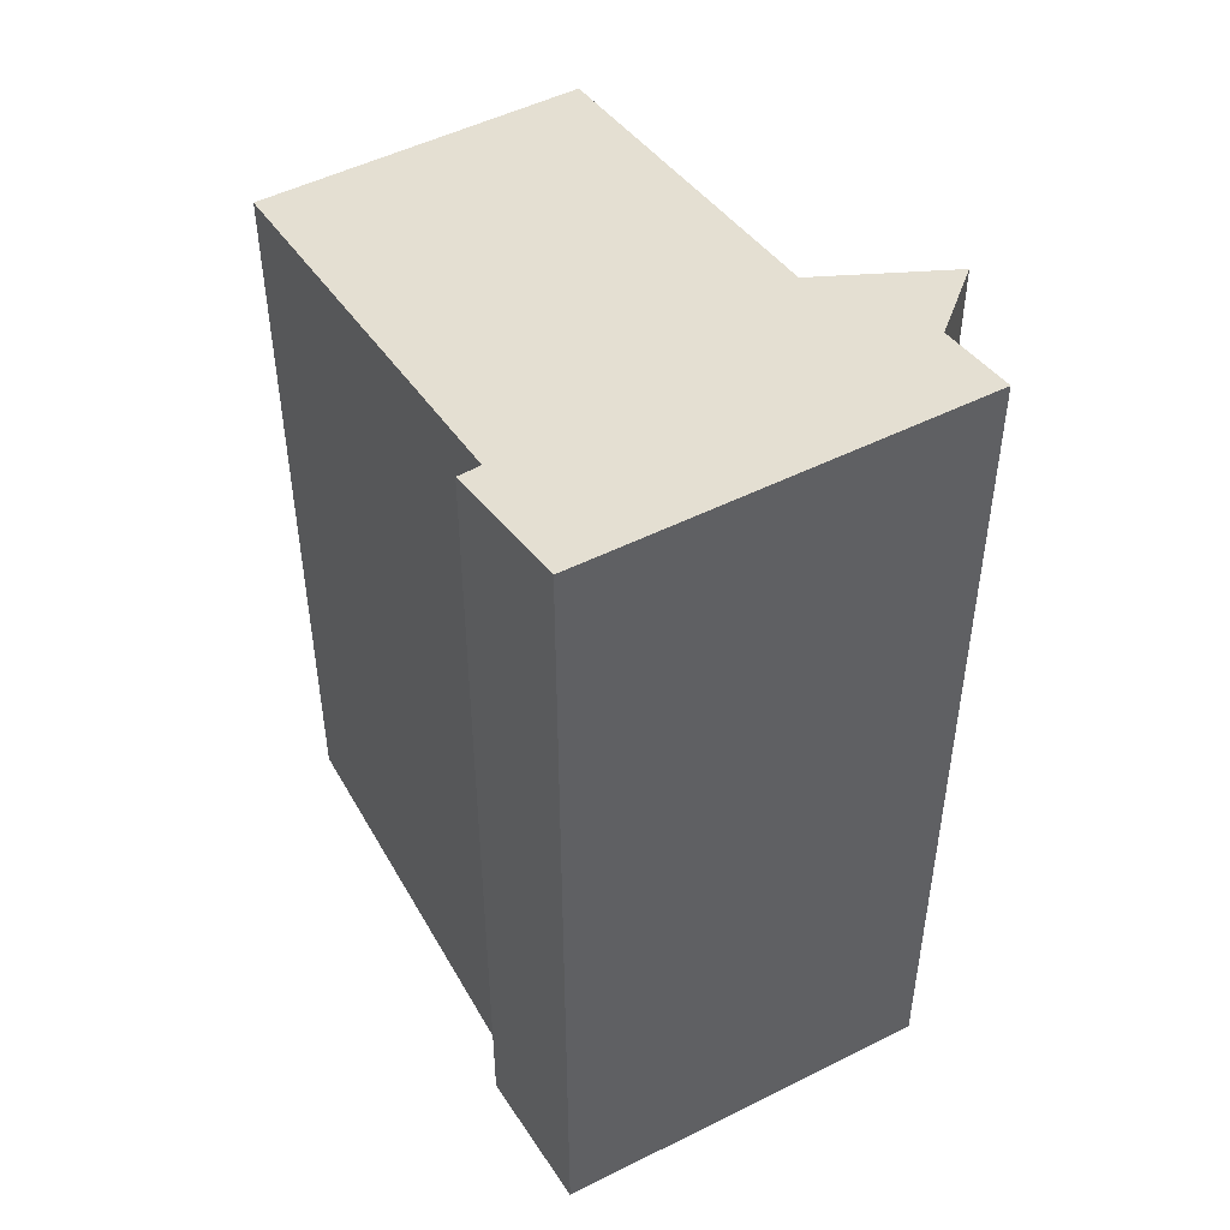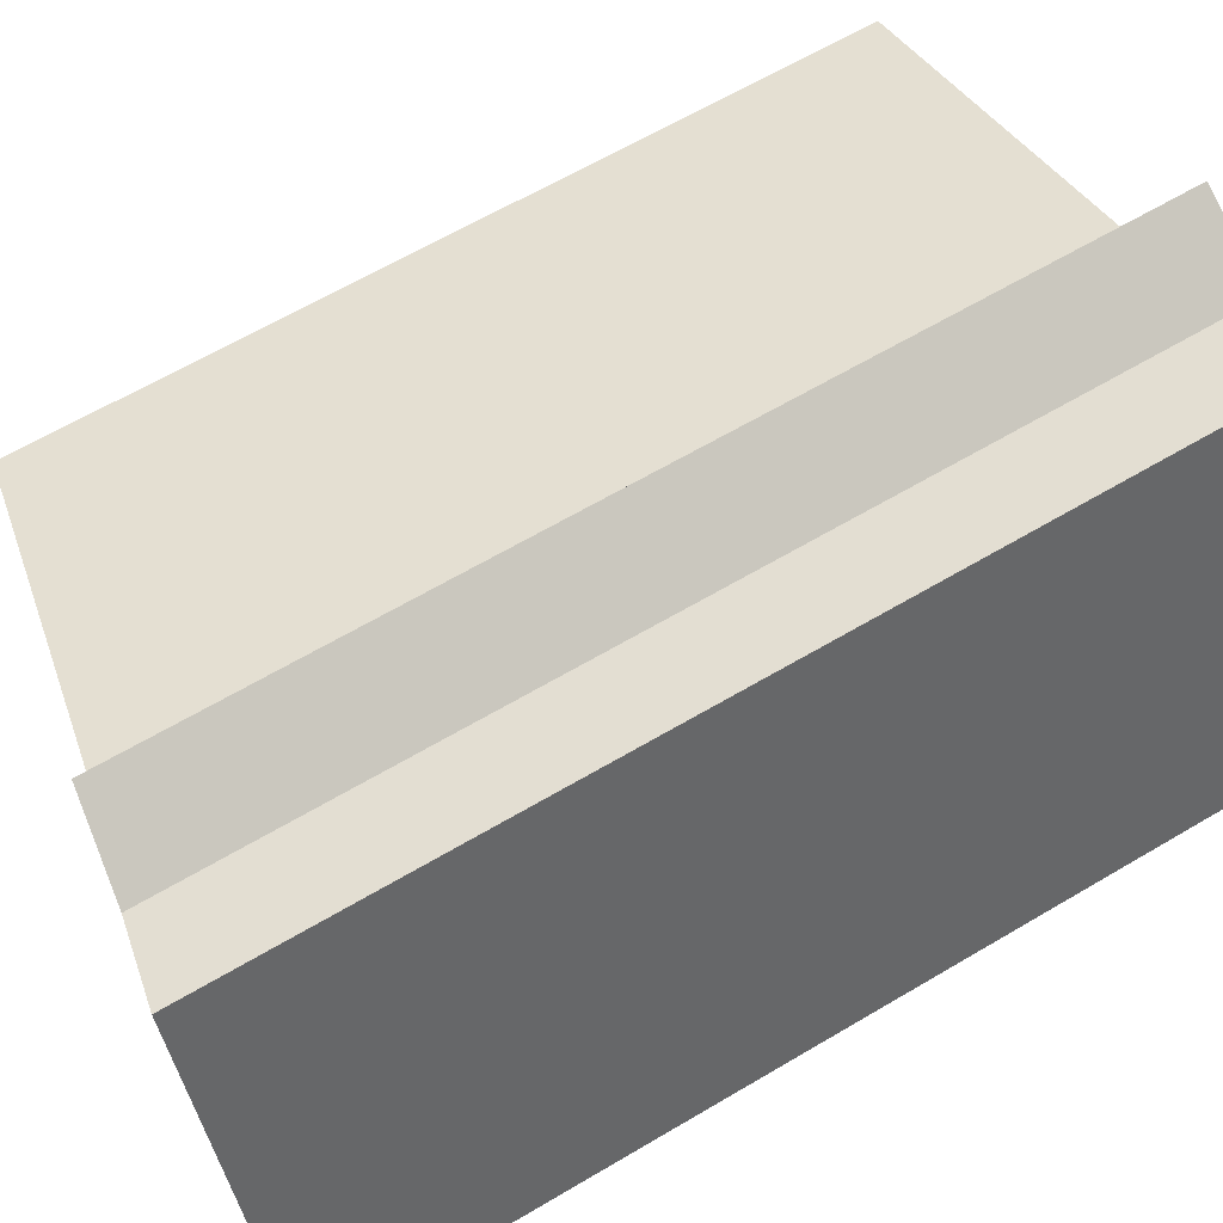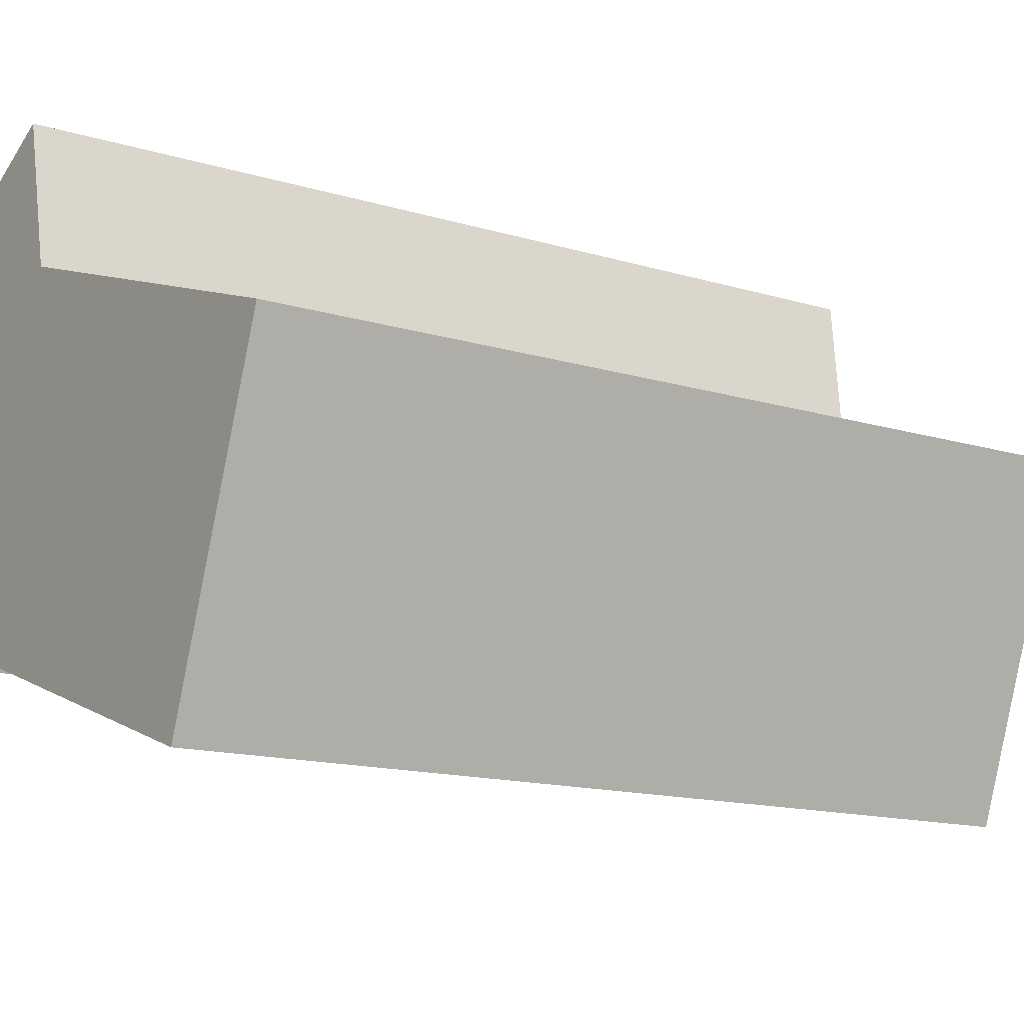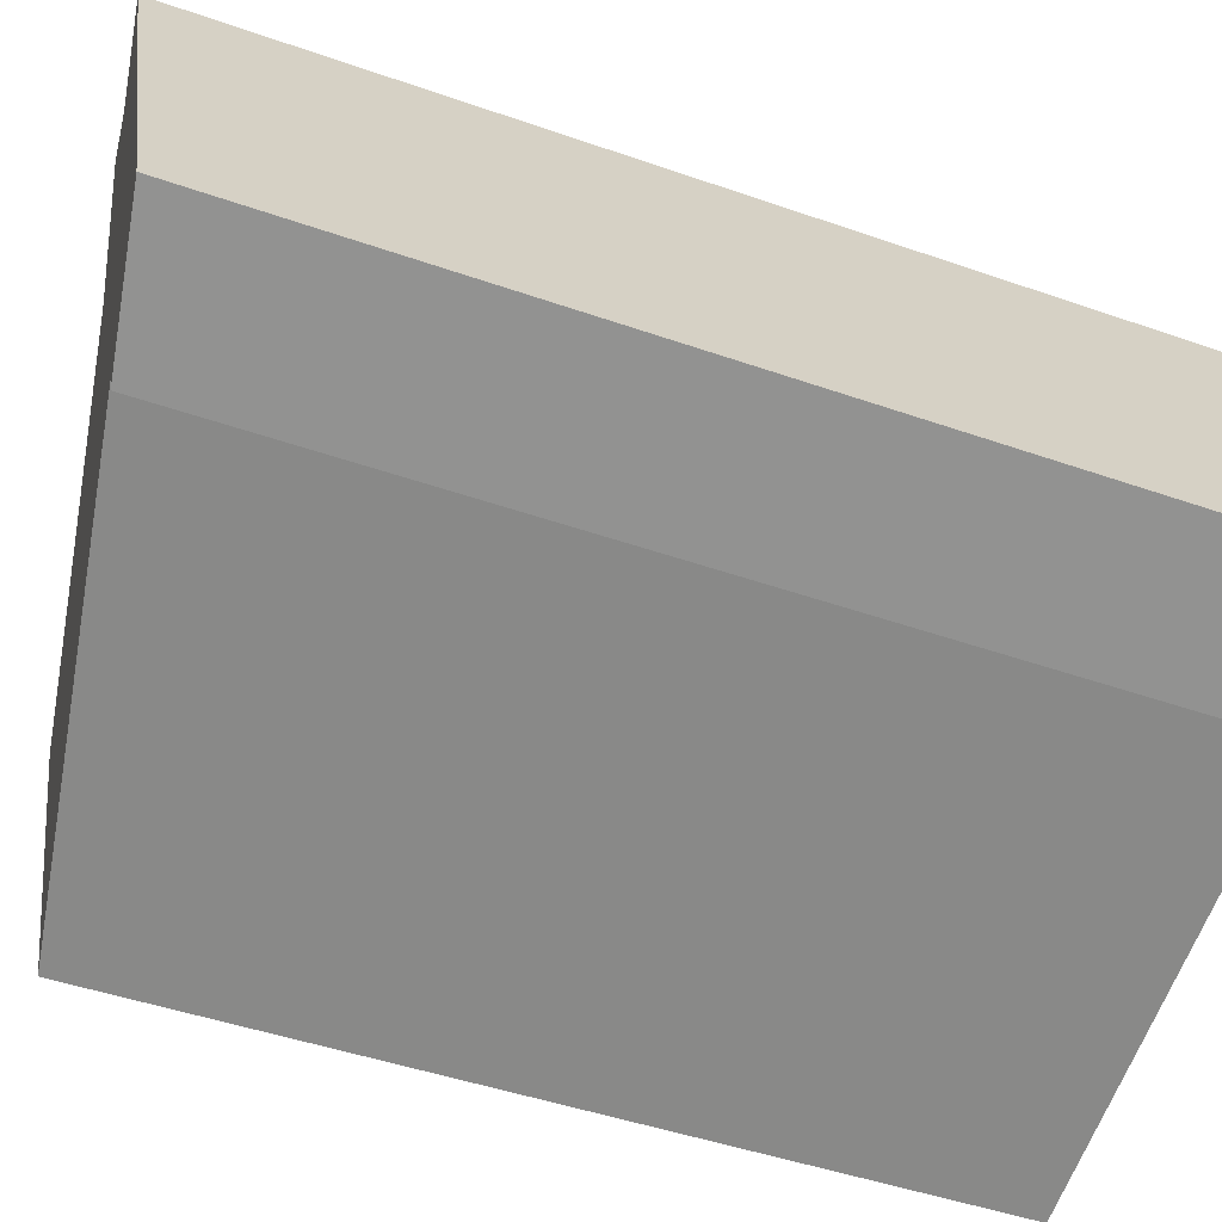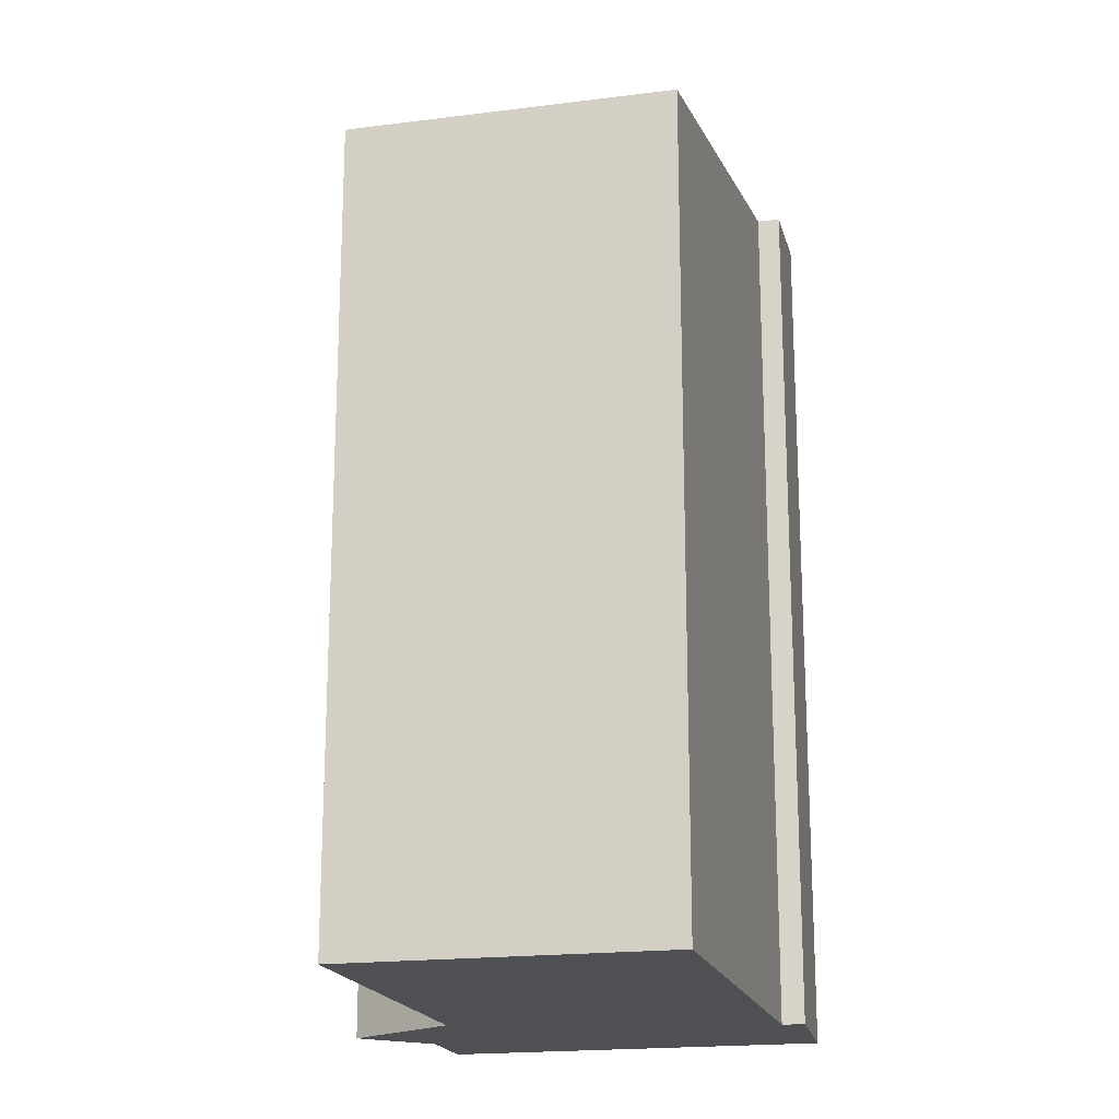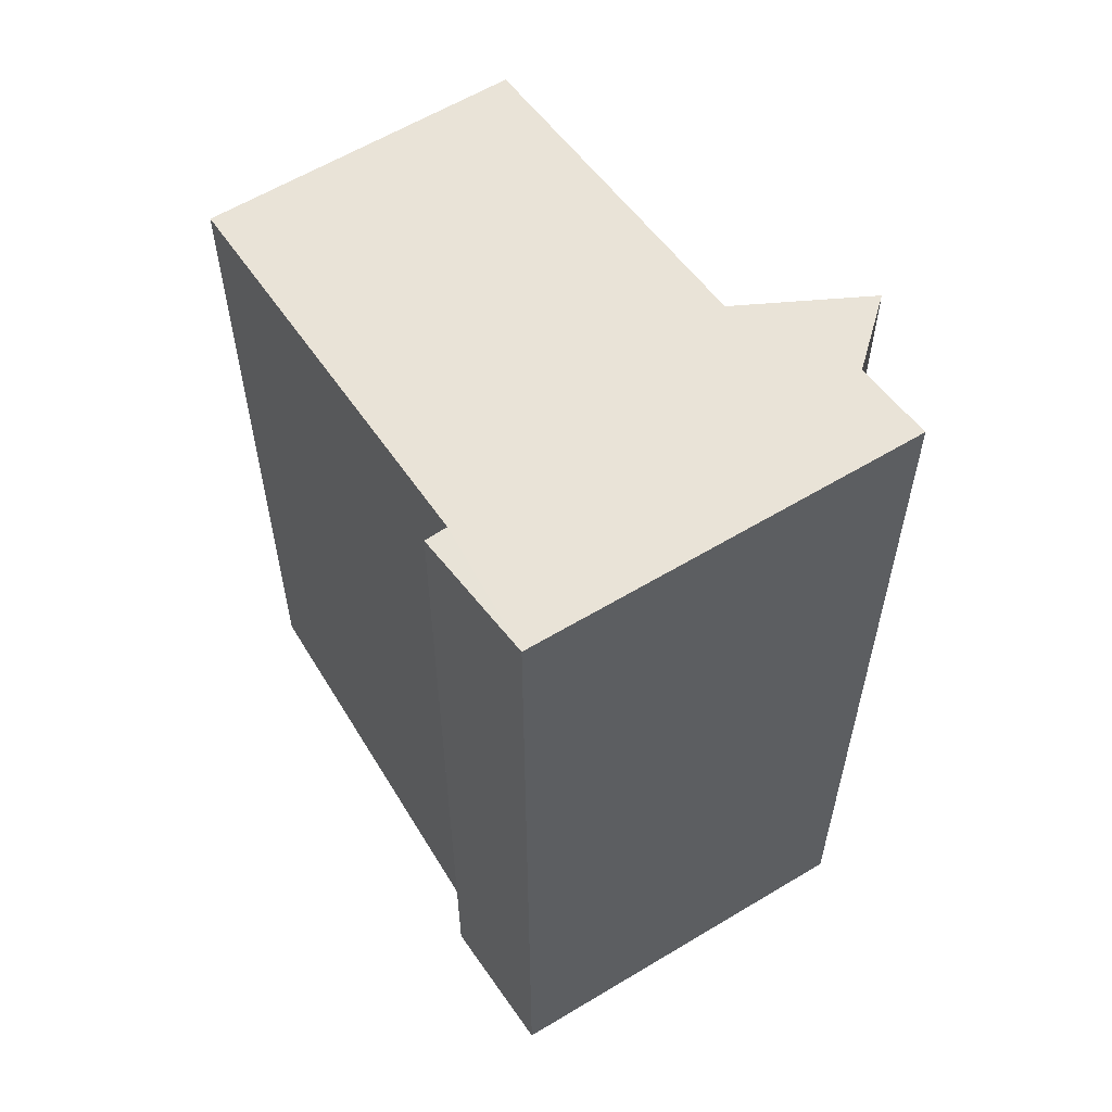
<metadata>
{"format":"obj","ext":"obj","renderer":"f3d","projection":"perspective","resolution":1024,"background":"white","views":[{"elev":49.6,"azim":-99.6,"up":"+Y"},{"elev":63.2,"azim":-121.0,"up":"+Z"},{"elev":-13.6,"azim":55.0,"up":"+Z"},{"elev":-45.1,"azim":-112.2,"up":"+Z"},{"elev":-18.9,"azim":123.1,"up":"+Y"},{"elev":59.8,"azim":-102.3,"up":"+Y"}]}
</metadata>
<code>
v  0 15.75 9.642e-16
v  2.433 15.27 -0.571
v  2.278 15.28 -0.935
v  11.69 13.77 2.163
v  9.825 13.78 -3.089
v  5.503 15.03 4.289
v  2.246 15.75 6.369
v  3.657 15.46 5.864
v  5.035 15.26 6.59
v  5.035 -4.035e-16 6.59
v  5.503 -2.626e-16 4.289
v  9.825 1.891e-16 -3.089
v  11.69 -1.324e-16 2.163
v  2.246 -3.9e-16 6.369
v  3.657 -3.591e-16 5.864
v  2.433 3.496e-17 -0.571
v  0 0 0
v  2.278 5.725e-17 -0.935
g defaultobject
f 1 2 3
f 2 4 5
f 4 2 1
f 4 1 6
f 6 1 7
f 6 7 8
f 9 6 8
f 10 6 9
f 6 10 11
f 4 12 5
f 12 4 13
f 11 4 6
f 4 11 13
f 14 8 7
f 8 14 15
f 5 16 2
f 16 5 12
f 3 17 1
f 17 3 18
f 2 18 3
f 18 2 16
f 17 7 1
f 7 17 14
f 15 9 8
f 9 15 10
f 13 11 12
f 18 14 17
f 14 18 16
f 14 16 12
f 14 12 11
f 14 11 15
f 15 11 10

</code>
